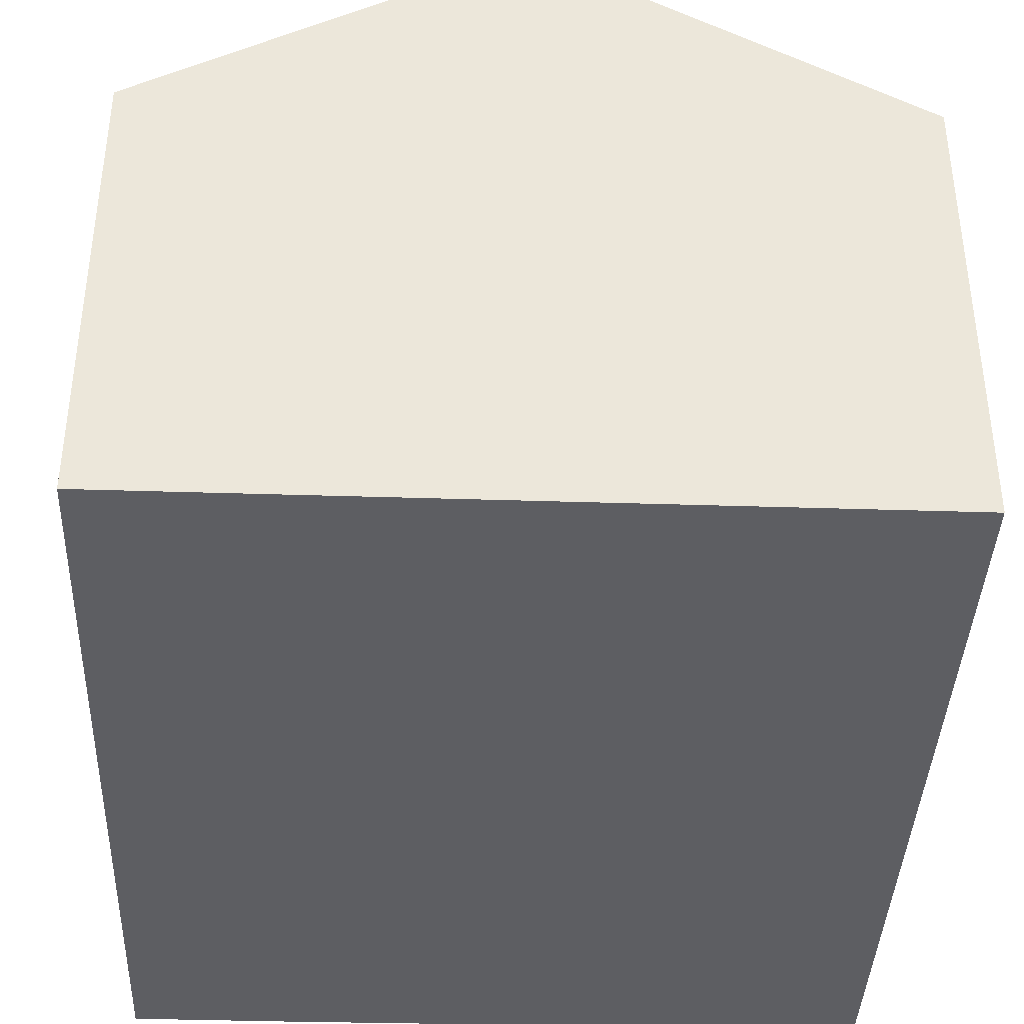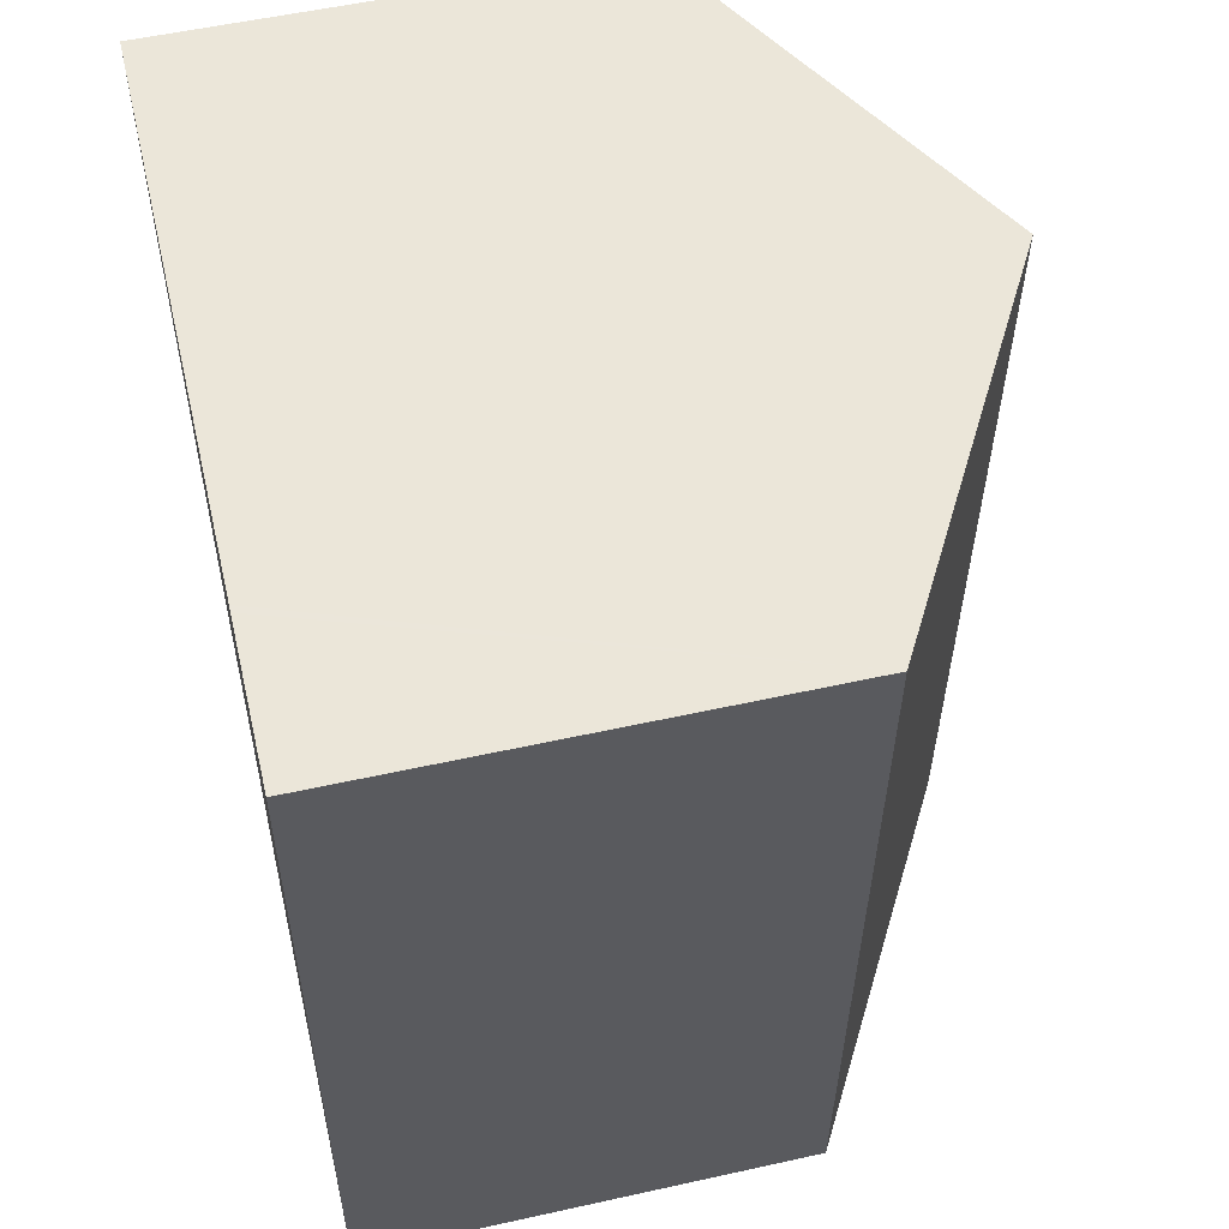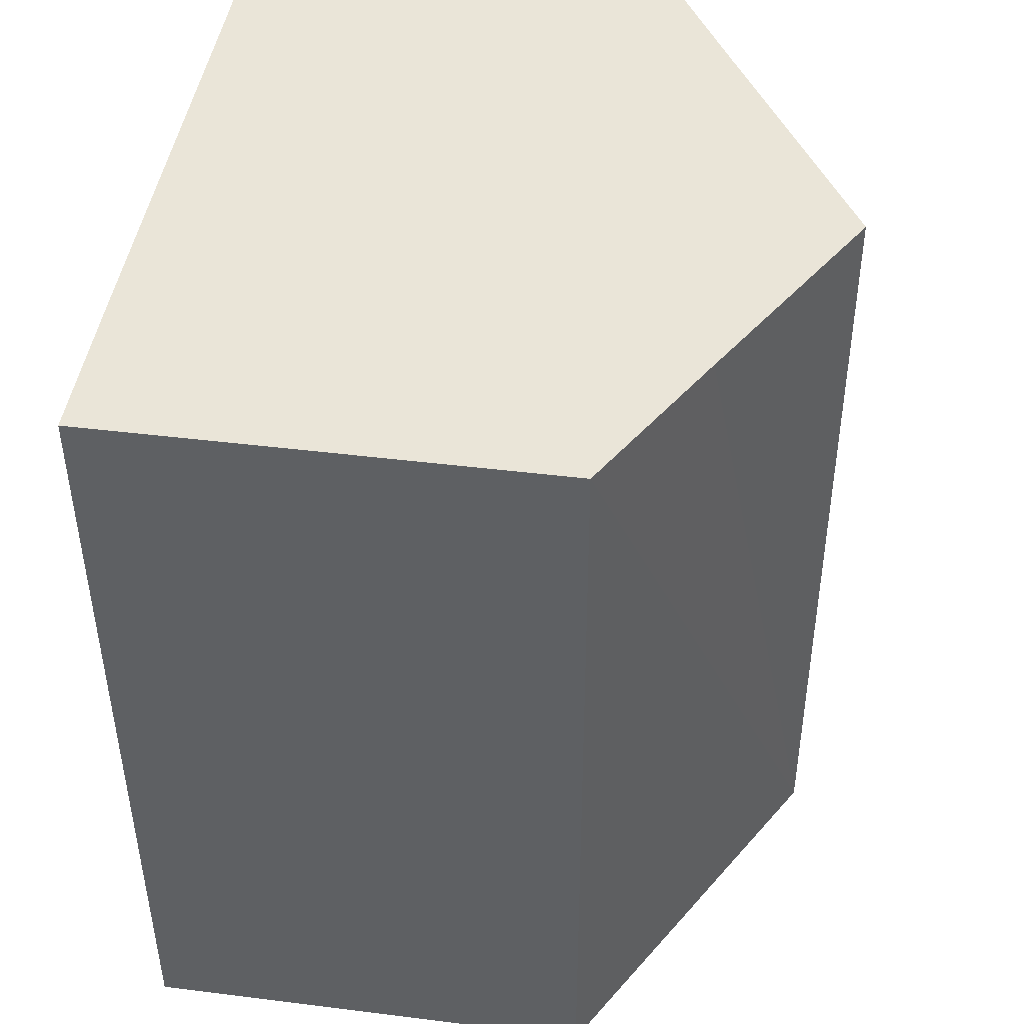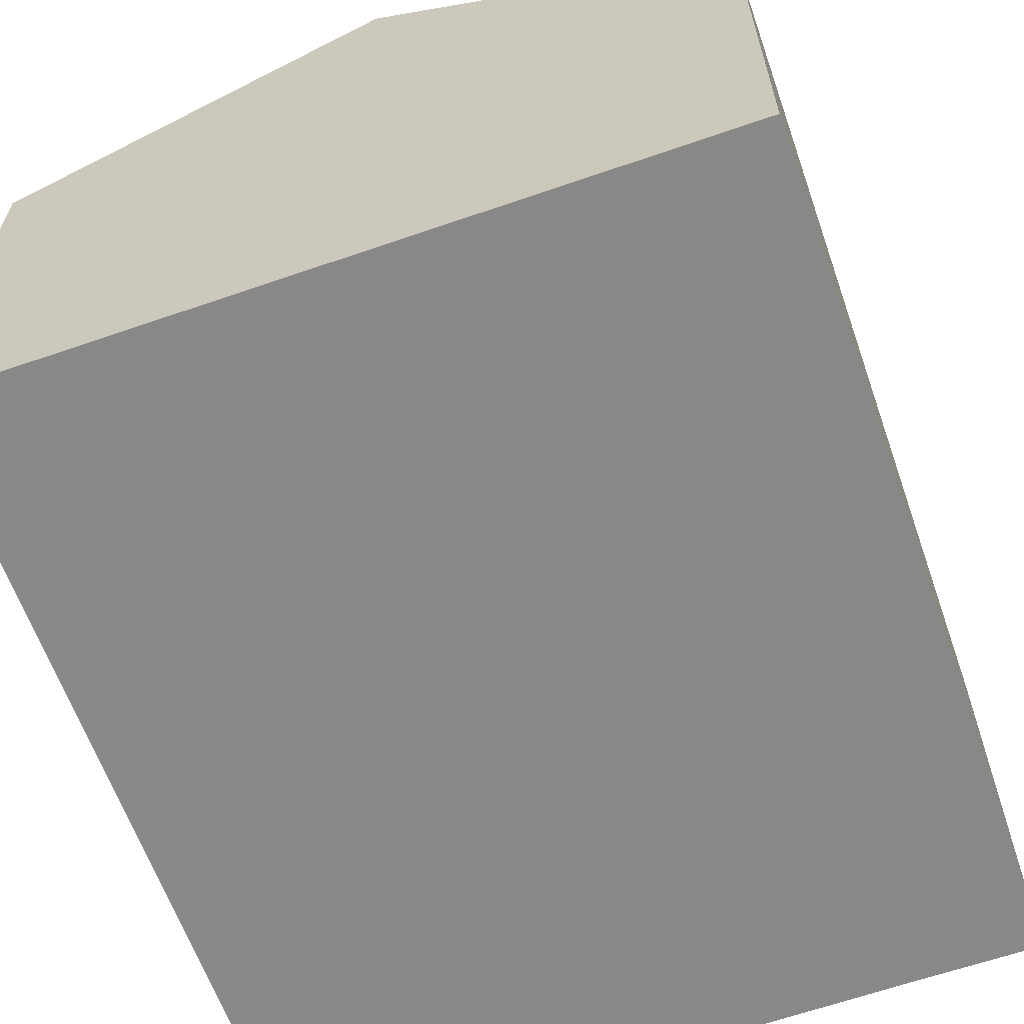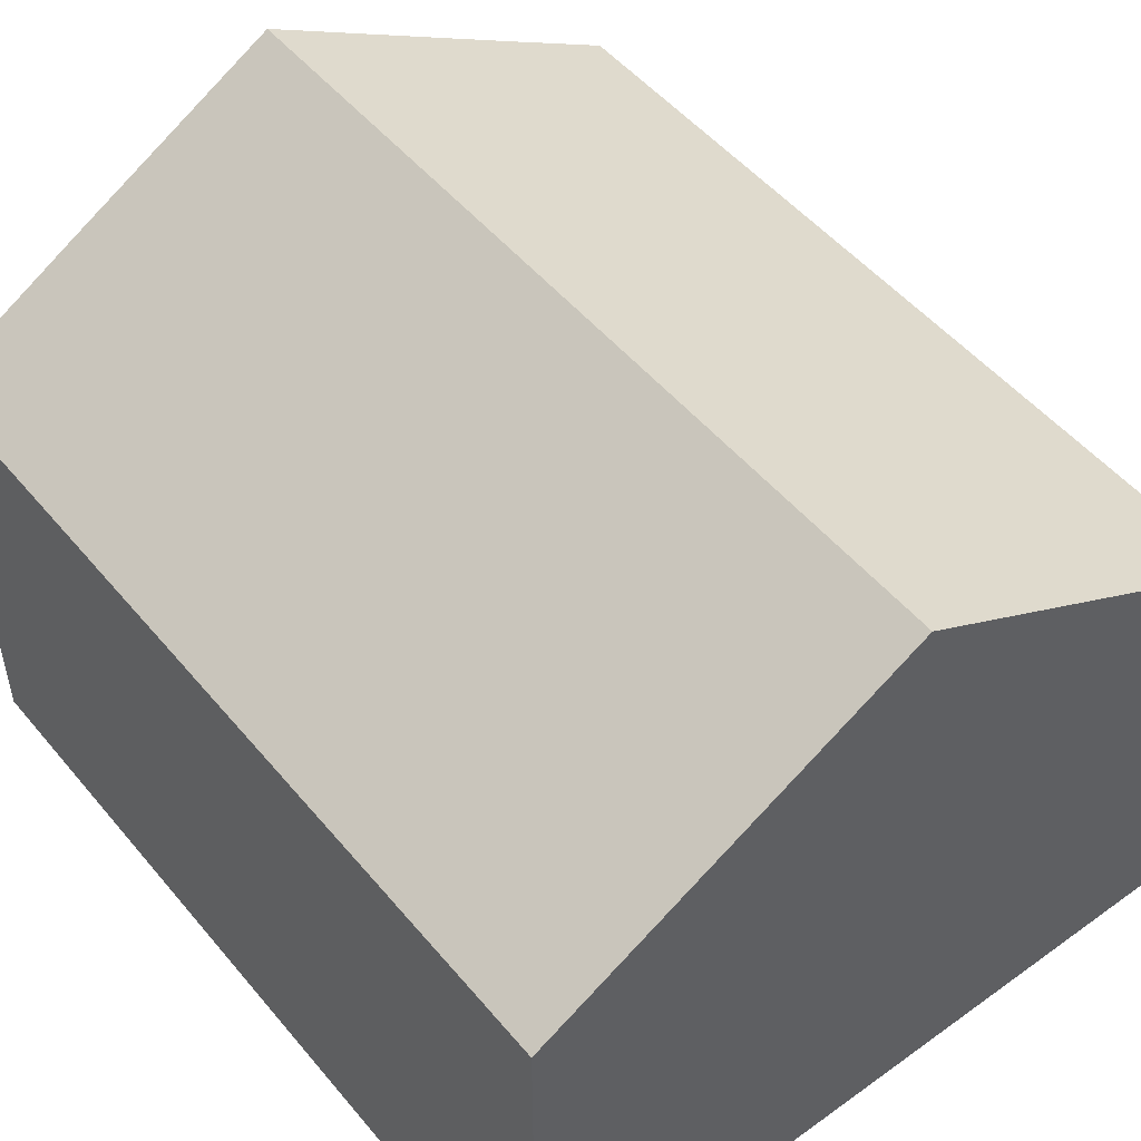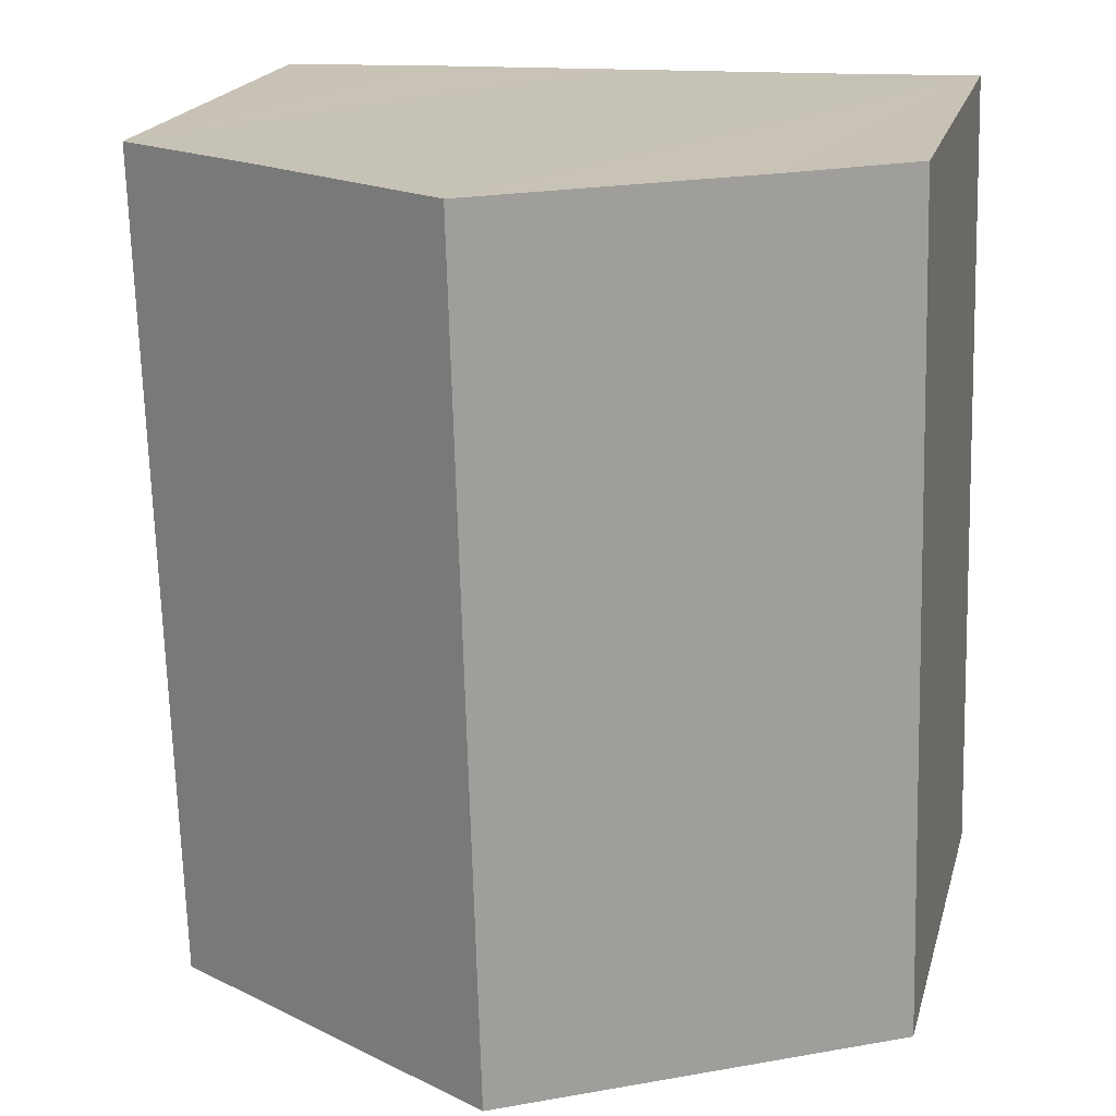
<metadata>
{"format":"obj","ext":"obj","renderer":"f3d","projection":"perspective","resolution":1024,"background":"white","views":[{"elev":-39.3,"azim":179.4,"up":"+Y"},{"elev":54.7,"azim":76.8,"up":"+Z"},{"elev":43.7,"azim":98.4,"up":"+Z"},{"elev":-62.8,"azim":-159.0,"up":"+Y"},{"elev":50.6,"azim":143.4,"up":"+Y"},{"elev":19.7,"azim":-166.0,"up":"+Z"}]}
</metadata>
<code>
v  5.921 10.72 -0.172
v  2.276 8.403 13.49
v  6.315 10.72 13.41
v  0.393 7.322 13.54
v  0 7.322 4.483e-16
v  9.627 8.82 13.34
v  9.734 8.758 13.34
v  12.24 7.322 13.27
v  11.84 7.322 -0.344
v  0.393 -8.293e-16 13.54
v  2.276 -8.26e-16 13.49
v  6.315 -8.211e-16 13.41
v  9.627 -8.17e-16 13.34
v  9.734 -8.169e-16 13.34
v  12.24 -8.125e-16 13.27
v  11.84 2.106e-17 -0.344
v  5.921 1.053e-17 -0.172
v  0 0 0
g defaultobject
f 1 2 3
f 2 1 4
f 4 1 5
f 6 1 3
f 1 6 7
f 1 7 8
f 1 8 9
f 10 2 4
f 2 10 3
f 3 10 6
f 6 10 11
f 6 11 12
f 6 12 7
f 7 12 8
f 8 12 13
f 8 13 14
f 8 14 15
f 15 9 8
f 9 15 16
f 16 1 9
f 1 16 5
f 5 16 17
f 5 17 18
f 18 4 5
f 4 18 10
f 14 16 15
f 16 14 17
f 17 14 13
f 17 13 12
f 17 12 11
f 17 11 18
f 18 11 10

</code>
